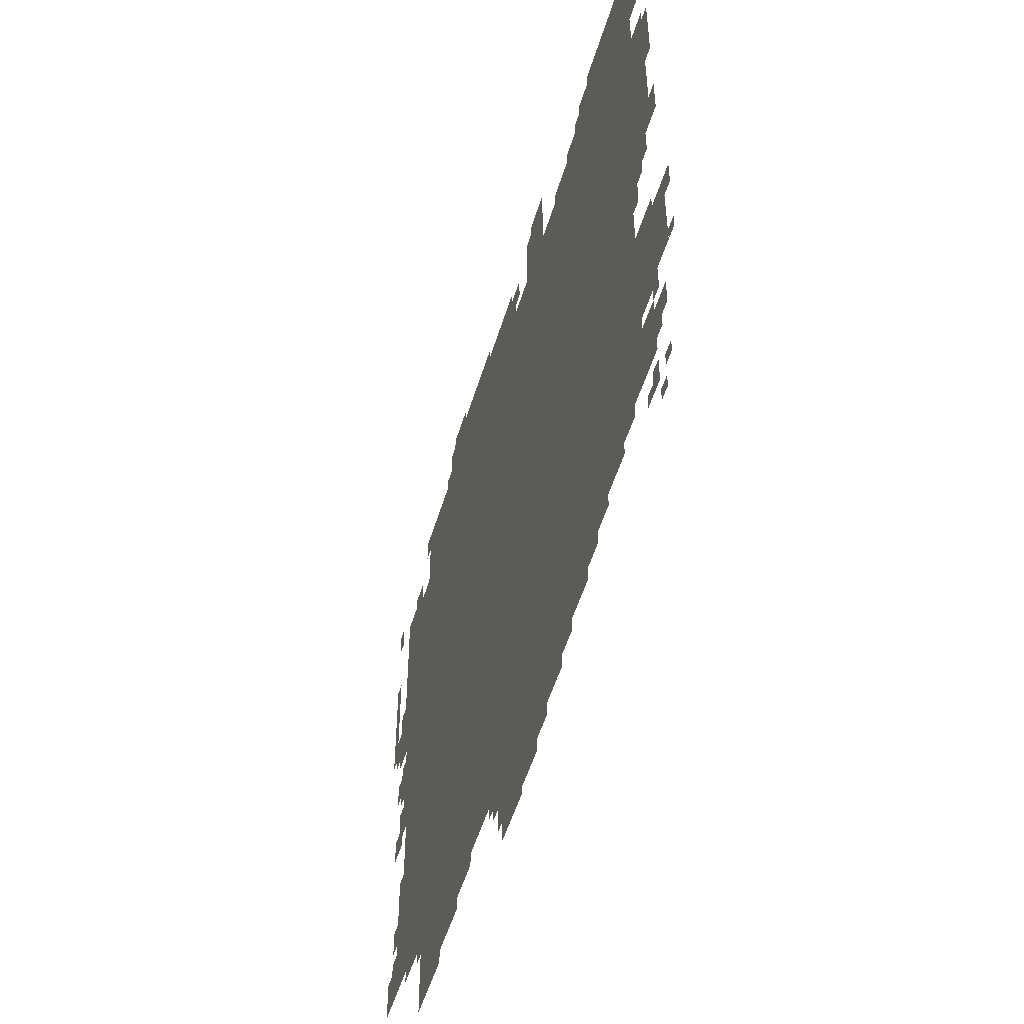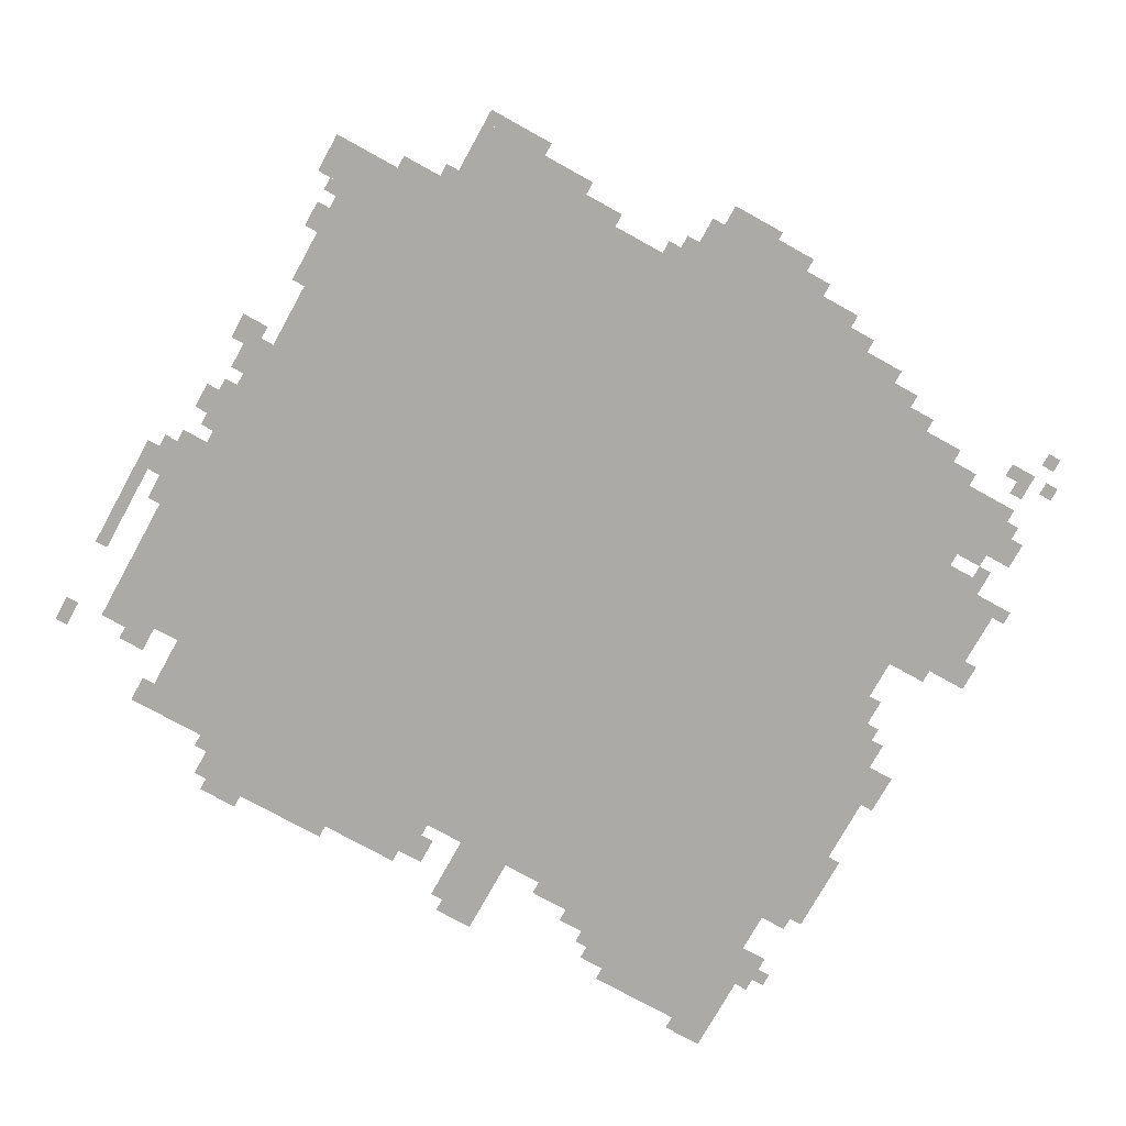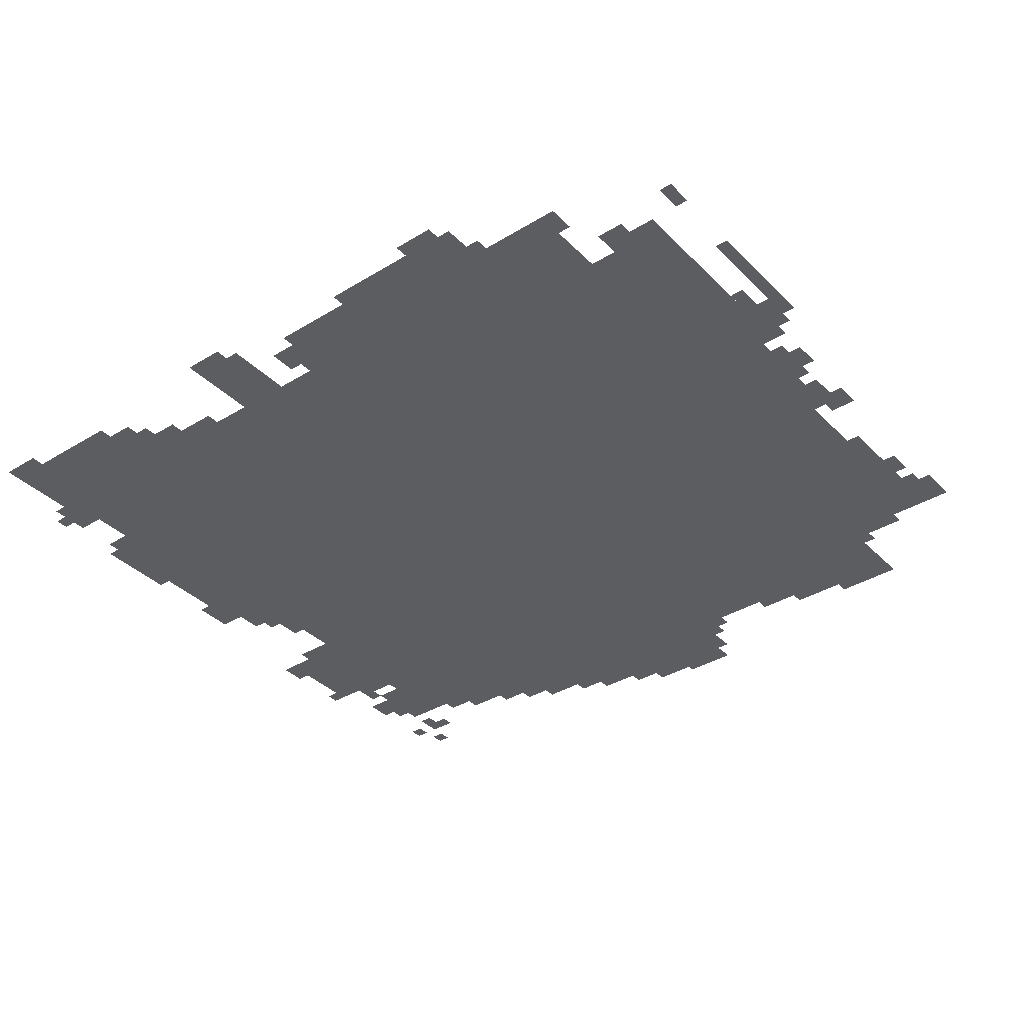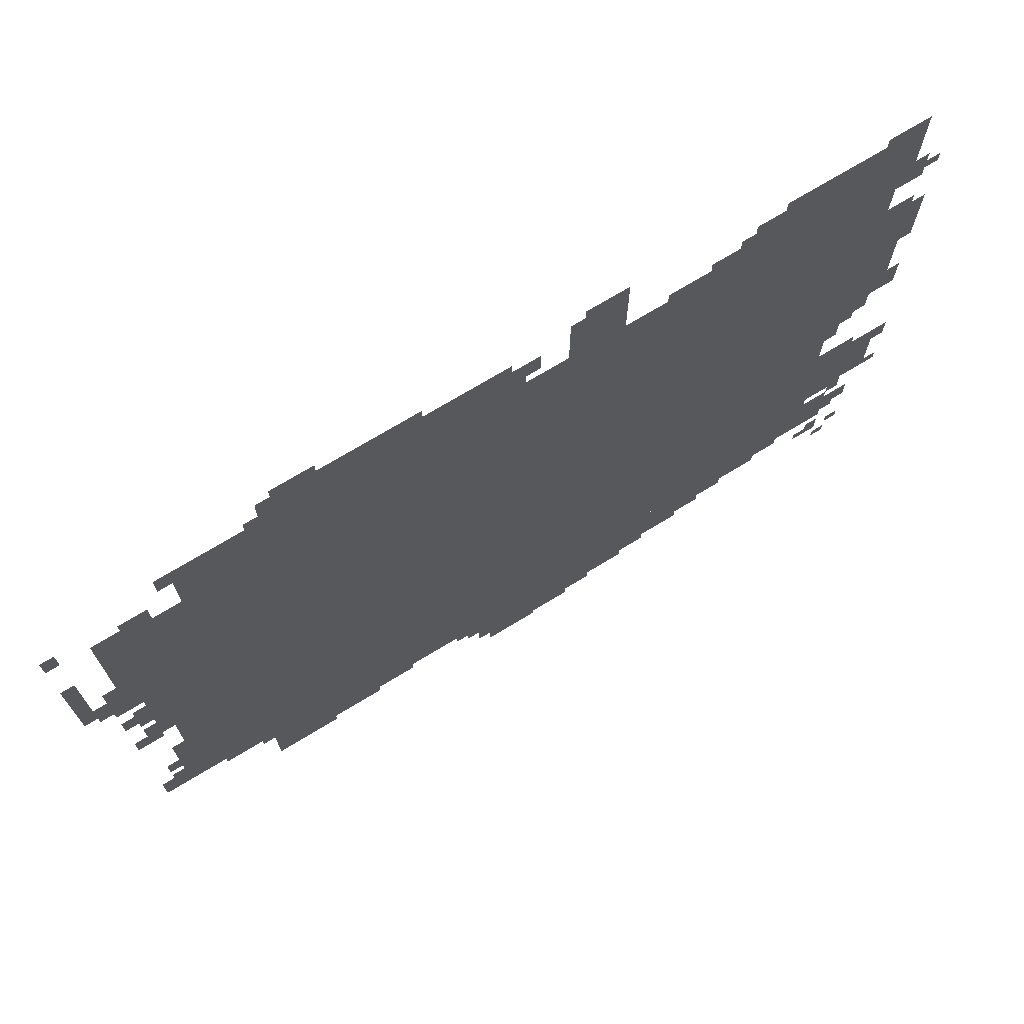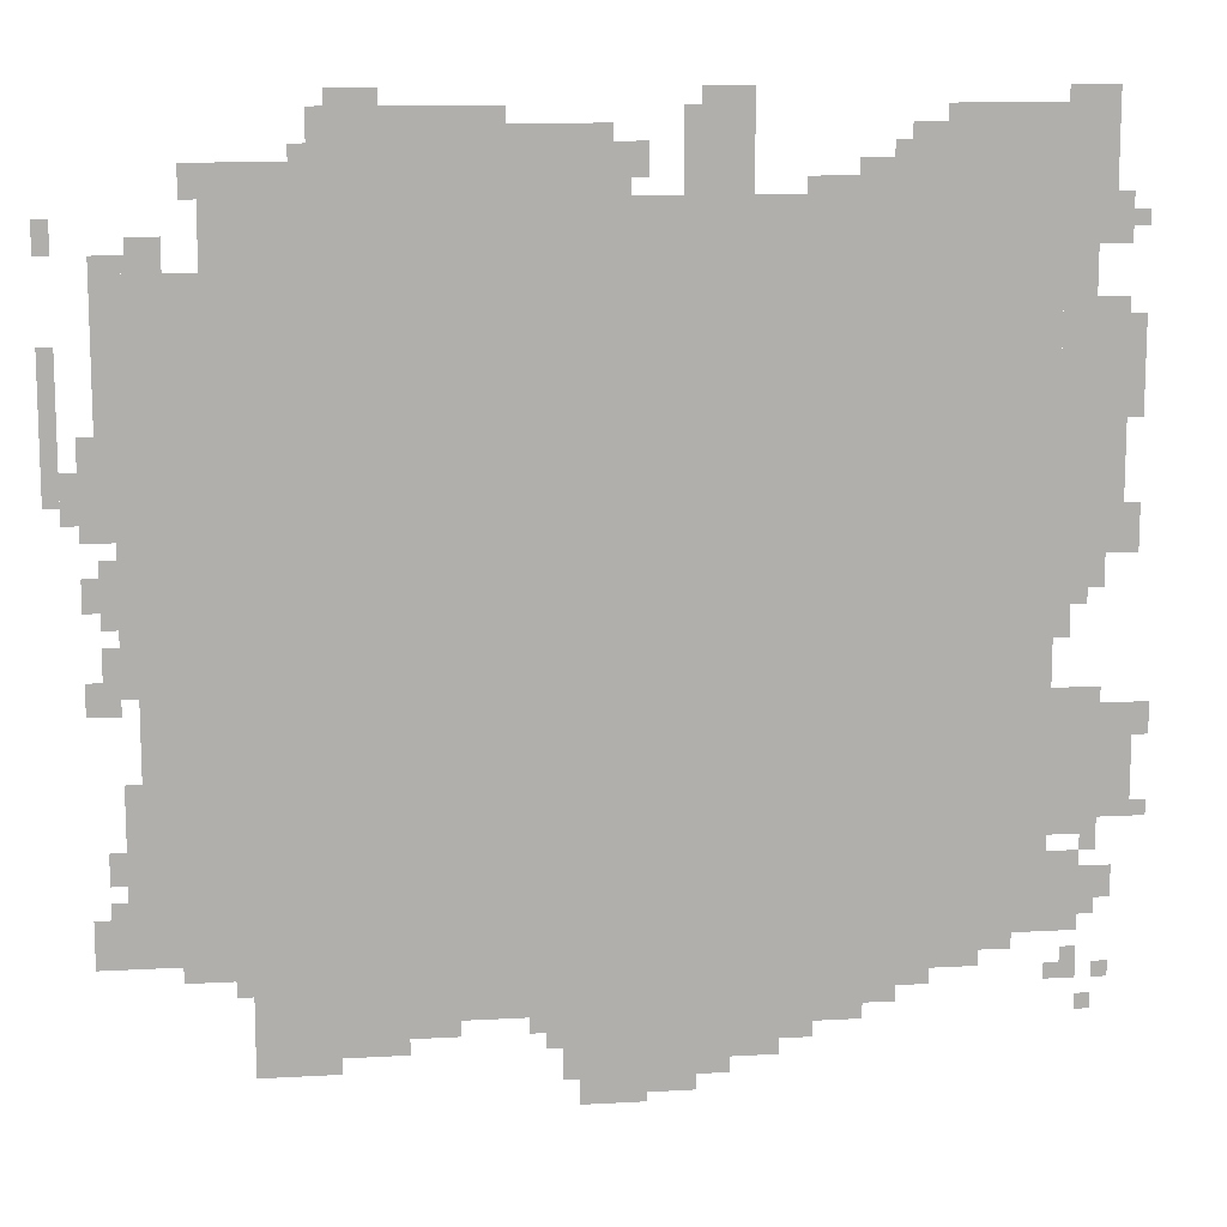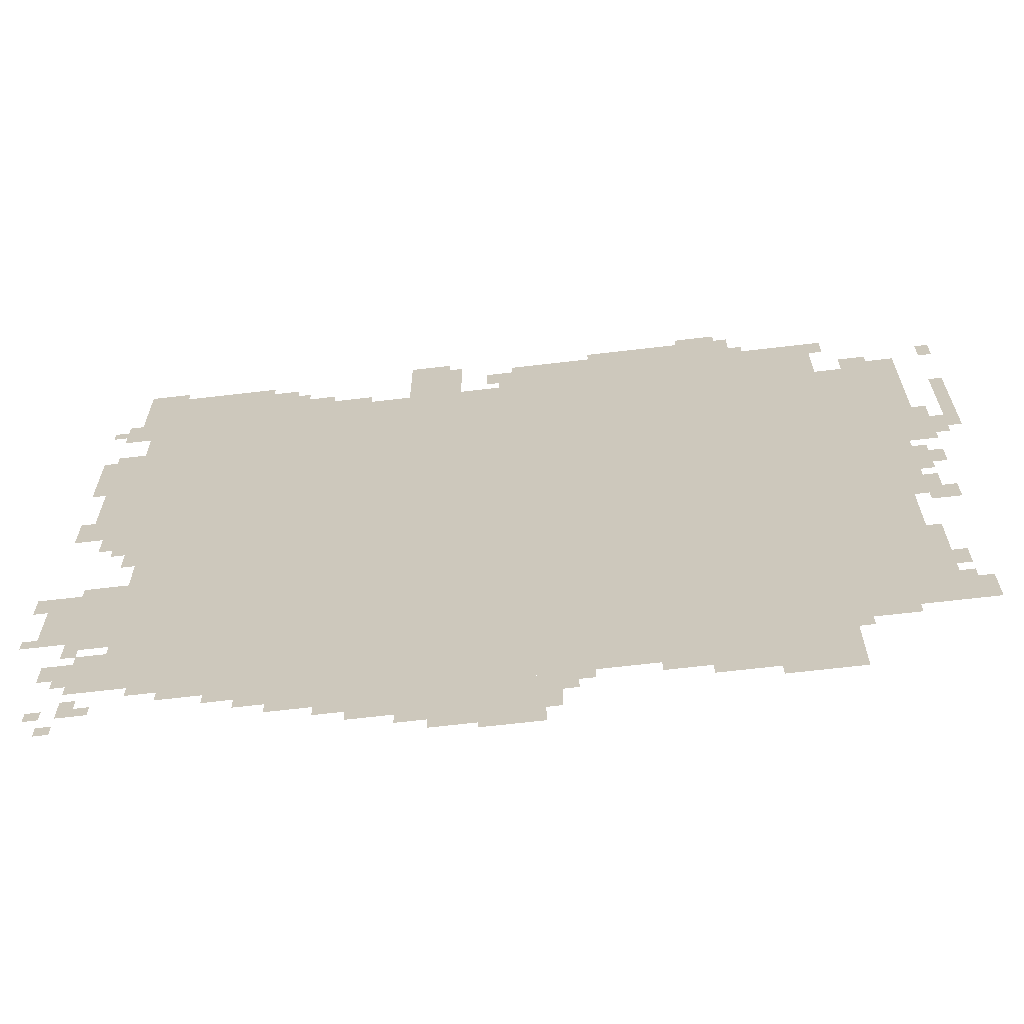
<metadata>
{"format":"obj","ext":"obj","renderer":"f3d","projection":"perspective","resolution":1024,"background":"white","views":[{"elev":-52.7,"azim":73.2,"up":"+Y"},{"elev":-75.8,"azim":-29.0,"up":"+Z"},{"elev":-36.9,"azim":-141.7,"up":"+Z"},{"elev":72.3,"azim":-31.2,"up":"+Y"},{"elev":12.2,"azim":-7.5,"up":"+Y"},{"elev":-65.8,"azim":-173.2,"up":"+Y"}]}
</metadata>
<code>
g lvzi_2-mesh
v -192 307 0
v -192 1715 0
v -992 1715 0
v -992 307 0
v -992 307 0
v -992 1715 0
v -1760 1715 0
v -1760 307 0
v -1088 179 0
v -1088 307 0
v -1696 307 0
v -1696 179 0
v -480 179 0
v -480 307 0
v -1088 307 0
v -1088 179 0
v -1760 1331 0
v -1760 1587 0
v -1952 1587 0
v -1952 1331 0
v -1760 819 0
v -1760 1107 0
v -1920 1107 0
v -1920 819 0
v -1760 1107 0
v -1760 1331 0
v -1952 1331 0
v -1952 1107 0
v -192 1715 0
v -192 1843 0
v -480 1843 0
v -480 1715 0
v -1024 1715 0
v -1024 1843 0
v -1312 1843 0
v -1312 1715 0
v -32 531 0
v -32 755 0
v -192 755 0
v -192 531 0
v -1760 307 0
v -1760 563 0
v -1888 563 0
v -1888 307 0
v -1312 1715 0
v -1312 1843 0
v -1568 1843 0
v -1568 1715 0
v -1760 563 0
v -1760 819 0
v -1888 819 0
v -1888 563 0
v -128 1427 0
v -128 1907 0
v -192 1907 0
v -192 1427 0
v -128 947 0
v -128 1427 0
v -192 1427 0
v -192 947 0
v -768 1715 0
v -768 1875 0
v -896 1875 0
v -896 1715 0
v -960 51 0
v -960 179 0
v -1120 179 0
v -1120 51 0
v -800 51 0
v -800 179 0
v -960 179 0
v -960 51 0
v -64 1267 0
v -64 1523 0
v -128 1523 0
v -128 1267 0
v -64 1043 0
v -64 1267 0
v -128 1267 0
v -128 1043 0
v -1408 115 0
v -1408 179 0
v -1568 179 0
v -1568 115 0
v -960 0 0
v -960 51 0
v -1088 51 0
v -1088 0 0
v -1568 1715 0
v -1568 1779 0
v -1696 1779 0
v -1696 1715 0
v -1568 115 0
v -1568 179 0
v -1696 179 0
v -1696 115 0
v -128 371 0
v -128 467 0
v -192 467 0
v -192 371 0
v -640 115 0
v -640 179 0
v -736 179 0
v -736 115 0
v -320 243 0
v -320 307 0
v -416 307 0
v -416 243 0
v -480 1715 0
v -480 1779 0
v -576 1779 0
v -576 1715 0
v -1216 1843 0
v -1216 1875 0
v -1408 1875 0
v -1408 1843 0
v -1696 1715 0
v -1696 1779 0
v -1792 1779 0
v -1792 1715 0
v -1888 467 0
v -1888 659 0
v -1920 659 0
v -1920 467 0
v -1920 307 0
v -1920 403 0
v -1984 403 0
v -1984 307 0
v -96 1747 0
v -96 1907 0
v -128 1907 0
v -128 1747 0
v -2016 1299 0
v -2016 1459 0
v -2047 1459 0
v -2047 1299 0
v -1888 307 0
v -1888 467 0
v -1920 467 0
v -1920 307 0
v -1408 1843 0
v -1408 1875 0
v -1568 1875 0
v -1568 1843 0
v -736 115 0
v -736 179 0
v -800 179 0
v -800 115 0
v -1824 1587 0
v -1824 1651 0
v -1888 1651 0
v -1888 1587 0
v -64 371 0
v -64 435 0
v -128 435 0
v -128 371 0
v -960 1747 0
v -960 1811 0
v -1024 1811 0
v -1024 1747 0
v -416 243 0
v -416 307 0
v -480 307 0
v -480 243 0
v -128 307 0
v -128 371 0
v -192 371 0
v -192 307 0
v -96 1619 0
v -96 1747 0
v -128 1747 0
v -128 1619 0
v -2016 1171 0
v -2016 1299 0
v -2047 1299 0
v -2047 1171 0
v -192 1843 0
v -192 1875 0
v -320 1875 0
v -320 1843 0
v -320 1843 0
v -320 1875 0
v -416 1875 0
v -416 1843 0
v -1536 83 0
v -1536 115 0
v -1632 115 0
v -1632 83 0
v -32 1299 0
v -32 1395 0
v -64 1395 0
v -64 1299 0
v -32 1395 0
v -32 1491 0
v -64 1491 0
v -64 1395 0
v -1952 1203 0
v -1952 1299 0
v -1984 1299 0
v -1984 1203 0
v -1952 1107 0
v -1952 1203 0
v -1984 1203 0
v -1984 1107 0
v -864 19 0
v -864 51 0
v -928 51 0
v -928 19 0
v -96 979 0
v -96 1043 0
v -128 1043 0
v -128 979 0
v -1888 1587 0
v -1888 1619 0
v -1952 1619 0
v -1952 1587 0
v -2016 1619 0
v -2016 1683 0
v -2047 1683 0
v -2047 1619 0
v -96 499 0
v -96 531 0
v -160 531 0
v -160 499 0
v -96 755 0
v -96 787 0
v -160 787 0
v -160 755 0
v -544 147 0
v -544 179 0
v -608 179 0
v -608 147 0
v -704 83 0
v -704 115 0
v -768 115 0
v -768 83 0
v -1312 147 0
v -1312 179 0
v -1376 179 0
v -1376 147 0
v -128 211 0
v -128 275 0
v -160 275 0
v -160 211 0
v -256 275 0
v -256 307 0
v -320 307 0
v -320 275 0
v -1120 115 0
v -1120 179 0
v -1152 179 0
v -1152 115 0
v -416 211 0
v -416 243 0
v -480 243 0
v -480 211 0
v -1920 467 0
v -1920 531 0
v -1952 531 0
v -1952 467 0
v -160 883 0
v -160 947 0
v -192 947 0
v -192 883 0
v -1952 979 0
v -1952 1043 0
v -1984 1043 0
v -1984 979 0
v 0 691 0
v 0 755 0
v -32 755 0
v -32 691 0
v -1952 787 0
v -1952 851 0
v -1984 851 0
v -1984 787 0
v -1440 1875 0
v -1440 1907 0
v -1504 1907 0
v -1504 1875 0
v -768 1875 0
v -768 1907 0
v -832 1907 0
v -832 1875 0
v -1632 83 0
v -1632 115 0
v -1696 115 0
v -1696 83 0
v -576 1715 0
v -576 1747 0
v -640 1747 0
v -640 1715 0
v -1696 275 0
v -1696 307 0
v -1760 307 0
v -1760 275 0
v -1920 947 0
v -1920 1011 0
v -1952 1011 0
v -1952 947 0
v -1920 1011 0
v -1920 1075 0
v -1952 1075 0
v -1952 1011 0
v -1920 787 0
v -1920 851 0
v -1952 851 0
v -1952 787 0
v -1920 851 0
v -1920 915 0
v -1952 915 0
v -1952 851 0
v -64 1651 0
v -64 1715 0
v -96 1715 0
v -96 1651 0
v -1760 275 0
v -1760 307 0
v -1824 307 0
v -1824 275 0
v -32 1075 0
v -32 1139 0
v -64 1139 0
v -64 1075 0
v -1984 1171 0
v -1984 1235 0
v -2016 1235 0
v -2016 1171 0
v -160 211 0
v -160 243 0
v -192 243 0
v -192 211 0
v -1568 1779 0
v -1568 1811 0
v -1600 1811 0
v -1600 1779 0
v -96 147 0
v -96 179 0
v -128 179 0
v -128 147 0
v 0 531 0
v 0 563 0
v -32 563 0
v -32 531 0
v -1152 147 0
v -1152 179 0
v -1184 179 0
v -1184 147 0
v -1696 243 0
v -1696 275 0
v -1728 275 0
v -1728 243 0
v -96 339 0
v -96 371 0
v -128 371 0
v -128 339 0
v -96 467 0
v -96 499 0
v -128 499 0
v -128 467 0
v -32 1651 0
v -32 1683 0
v -64 1683 0
v -64 1651 0
v -1920 403 0
v -1920 435 0
v -1952 435 0
v -1952 403 0
v -992 1715 0
v -992 1747 0
v -1024 1747 0
v -1024 1715 0
v -64 211 0
v -64 243 0
v -96 243 0
v -96 211 0
v -480 1779 0
v -480 1811 0
v -512 1811 0
v -512 1779 0
v -608 147 0
v -608 179 0
v -640 179 0
v -640 147 0
v -64 1619 0
v -64 1651 0
v -96 1651 0
v -96 1619 0
v -1376 147 0
v -1376 179 0
v -1408 179 0
v -1408 147 0
v -160 755 0
v -160 787 0
v -192 787 0
v -192 755 0
v -1984 1139 0
v -1984 1171 0
v -2016 1171 0
v -2016 1139 0
v -160 499 0
v -160 531 0
v -192 531 0
v -192 499 0
v -1504 1875 0
v -1504 1907 0
v -1536 1907 0
v -1536 1875 0
v -832 1875 0
v -832 1907 0
v -864 1907 0
v -864 1875 0
v -32 1043 0
v -32 1075 0
v -64 1075 0
v -64 1043 0
v -768 83 0
v -768 115 0
v -800 115 0
v -800 83 0
v -640 1715 0
v -640 1747 0
v -672 1747 0
v -672 1715 0
v -928 19 0
v -928 51 0
v -960 51 0
v -960 19 0
g lvzi_2-mesh_0
f 3 2 1
f 1 4 3
f 7 6 5
f 5 8 7
f 11 10 9
f 9 12 11
f 15 14 13
f 13 16 15
f 19 18 17
f 17 20 19
f 23 22 21
f 21 24 23
f 27 26 25
f 25 28 27
f 31 30 29
f 29 32 31
f 35 34 33
f 33 36 35
f 39 38 37
f 37 40 39
f 43 42 41
f 41 44 43
f 47 46 45
f 45 48 47
f 51 50 49
f 49 52 51
f 55 54 53
f 53 56 55
f 59 58 57
f 57 60 59
f 63 62 61
f 61 64 63
f 67 66 65
f 65 68 67
f 71 70 69
f 69 72 71
f 75 74 73
f 73 76 75
f 79 78 77
f 77 80 79
f 83 82 81
f 81 84 83
f 87 86 85
f 85 88 87
f 91 90 89
f 89 92 91
f 95 94 93
f 93 96 95
f 99 98 97
f 97 100 99
f 103 102 101
f 101 104 103
f 107 106 105
f 105 108 107
f 111 110 109
f 109 112 111
f 115 114 113
f 113 116 115
f 119 118 117
f 117 120 119
f 123 122 121
f 121 124 123
f 127 126 125
f 125 128 127
f 131 130 129
f 129 132 131
f 135 134 133
f 133 136 135
f 139 138 137
f 137 140 139
f 143 142 141
f 141 144 143
f 147 146 145
f 145 148 147
f 151 150 149
f 149 152 151
f 155 154 153
f 153 156 155
f 159 158 157
f 157 160 159
f 163 162 161
f 161 164 163
f 167 166 165
f 165 168 167
f 171 170 169
f 169 172 171
f 175 174 173
f 173 176 175
f 179 178 177
f 177 180 179
f 183 182 181
f 181 184 183
f 187 186 185
f 185 188 187
f 191 190 189
f 189 192 191
f 195 194 193
f 193 196 195
f 199 198 197
f 197 200 199
f 203 202 201
f 201 204 203
f 207 206 205
f 205 208 207
f 211 210 209
f 209 212 211
f 215 214 213
f 213 216 215
f 219 218 217
f 217 220 219
f 223 222 221
f 221 224 223
f 227 226 225
f 225 228 227
f 231 230 229
f 229 232 231
f 235 234 233
f 233 236 235
f 239 238 237
f 237 240 239
f 243 242 241
f 241 244 243
f 247 246 245
f 245 248 247
f 251 250 249
f 249 252 251
f 255 254 253
f 253 256 255
f 259 258 257
f 257 260 259
f 263 262 261
f 261 264 263
f 267 266 265
f 265 268 267
f 271 270 269
f 269 272 271
f 275 274 273
f 273 276 275
f 279 278 277
f 277 280 279
f 283 282 281
f 281 284 283
f 287 286 285
f 285 288 287
f 291 290 289
f 289 292 291
f 295 294 293
f 293 296 295
f 299 298 297
f 297 300 299
f 303 302 301
f 301 304 303
f 307 306 305
f 305 308 307
f 311 310 309
f 309 312 311
f 315 314 313
f 313 316 315
f 319 318 317
f 317 320 319
f 323 322 321
f 321 324 323
f 327 326 325
f 325 328 327
f 331 330 329
f 329 332 331
f 335 334 333
f 333 336 335
f 339 338 337
f 337 340 339
f 343 342 341
f 341 344 343
f 347 346 345
f 345 348 347
f 351 350 349
f 349 352 351
f 355 354 353
f 353 356 355
f 359 358 357
f 357 360 359
f 363 362 361
f 361 364 363
f 367 366 365
f 365 368 367
f 371 370 369
f 369 372 371
f 375 374 373
f 373 376 375
f 379 378 377
f 377 380 379
f 383 382 381
f 381 384 383
f 387 386 385
f 385 388 387
f 391 390 389
f 389 392 391
f 395 394 393
f 393 396 395
f 399 398 397
f 397 400 399
f 403 402 401
f 401 404 403
f 407 406 405
f 405 408 407
f 411 410 409
f 409 412 411
f 415 414 413
f 413 416 415
f 419 418 417
f 417 420 419
f 423 422 421
f 421 424 423
f 427 426 425
f 425 428 427

</code>
